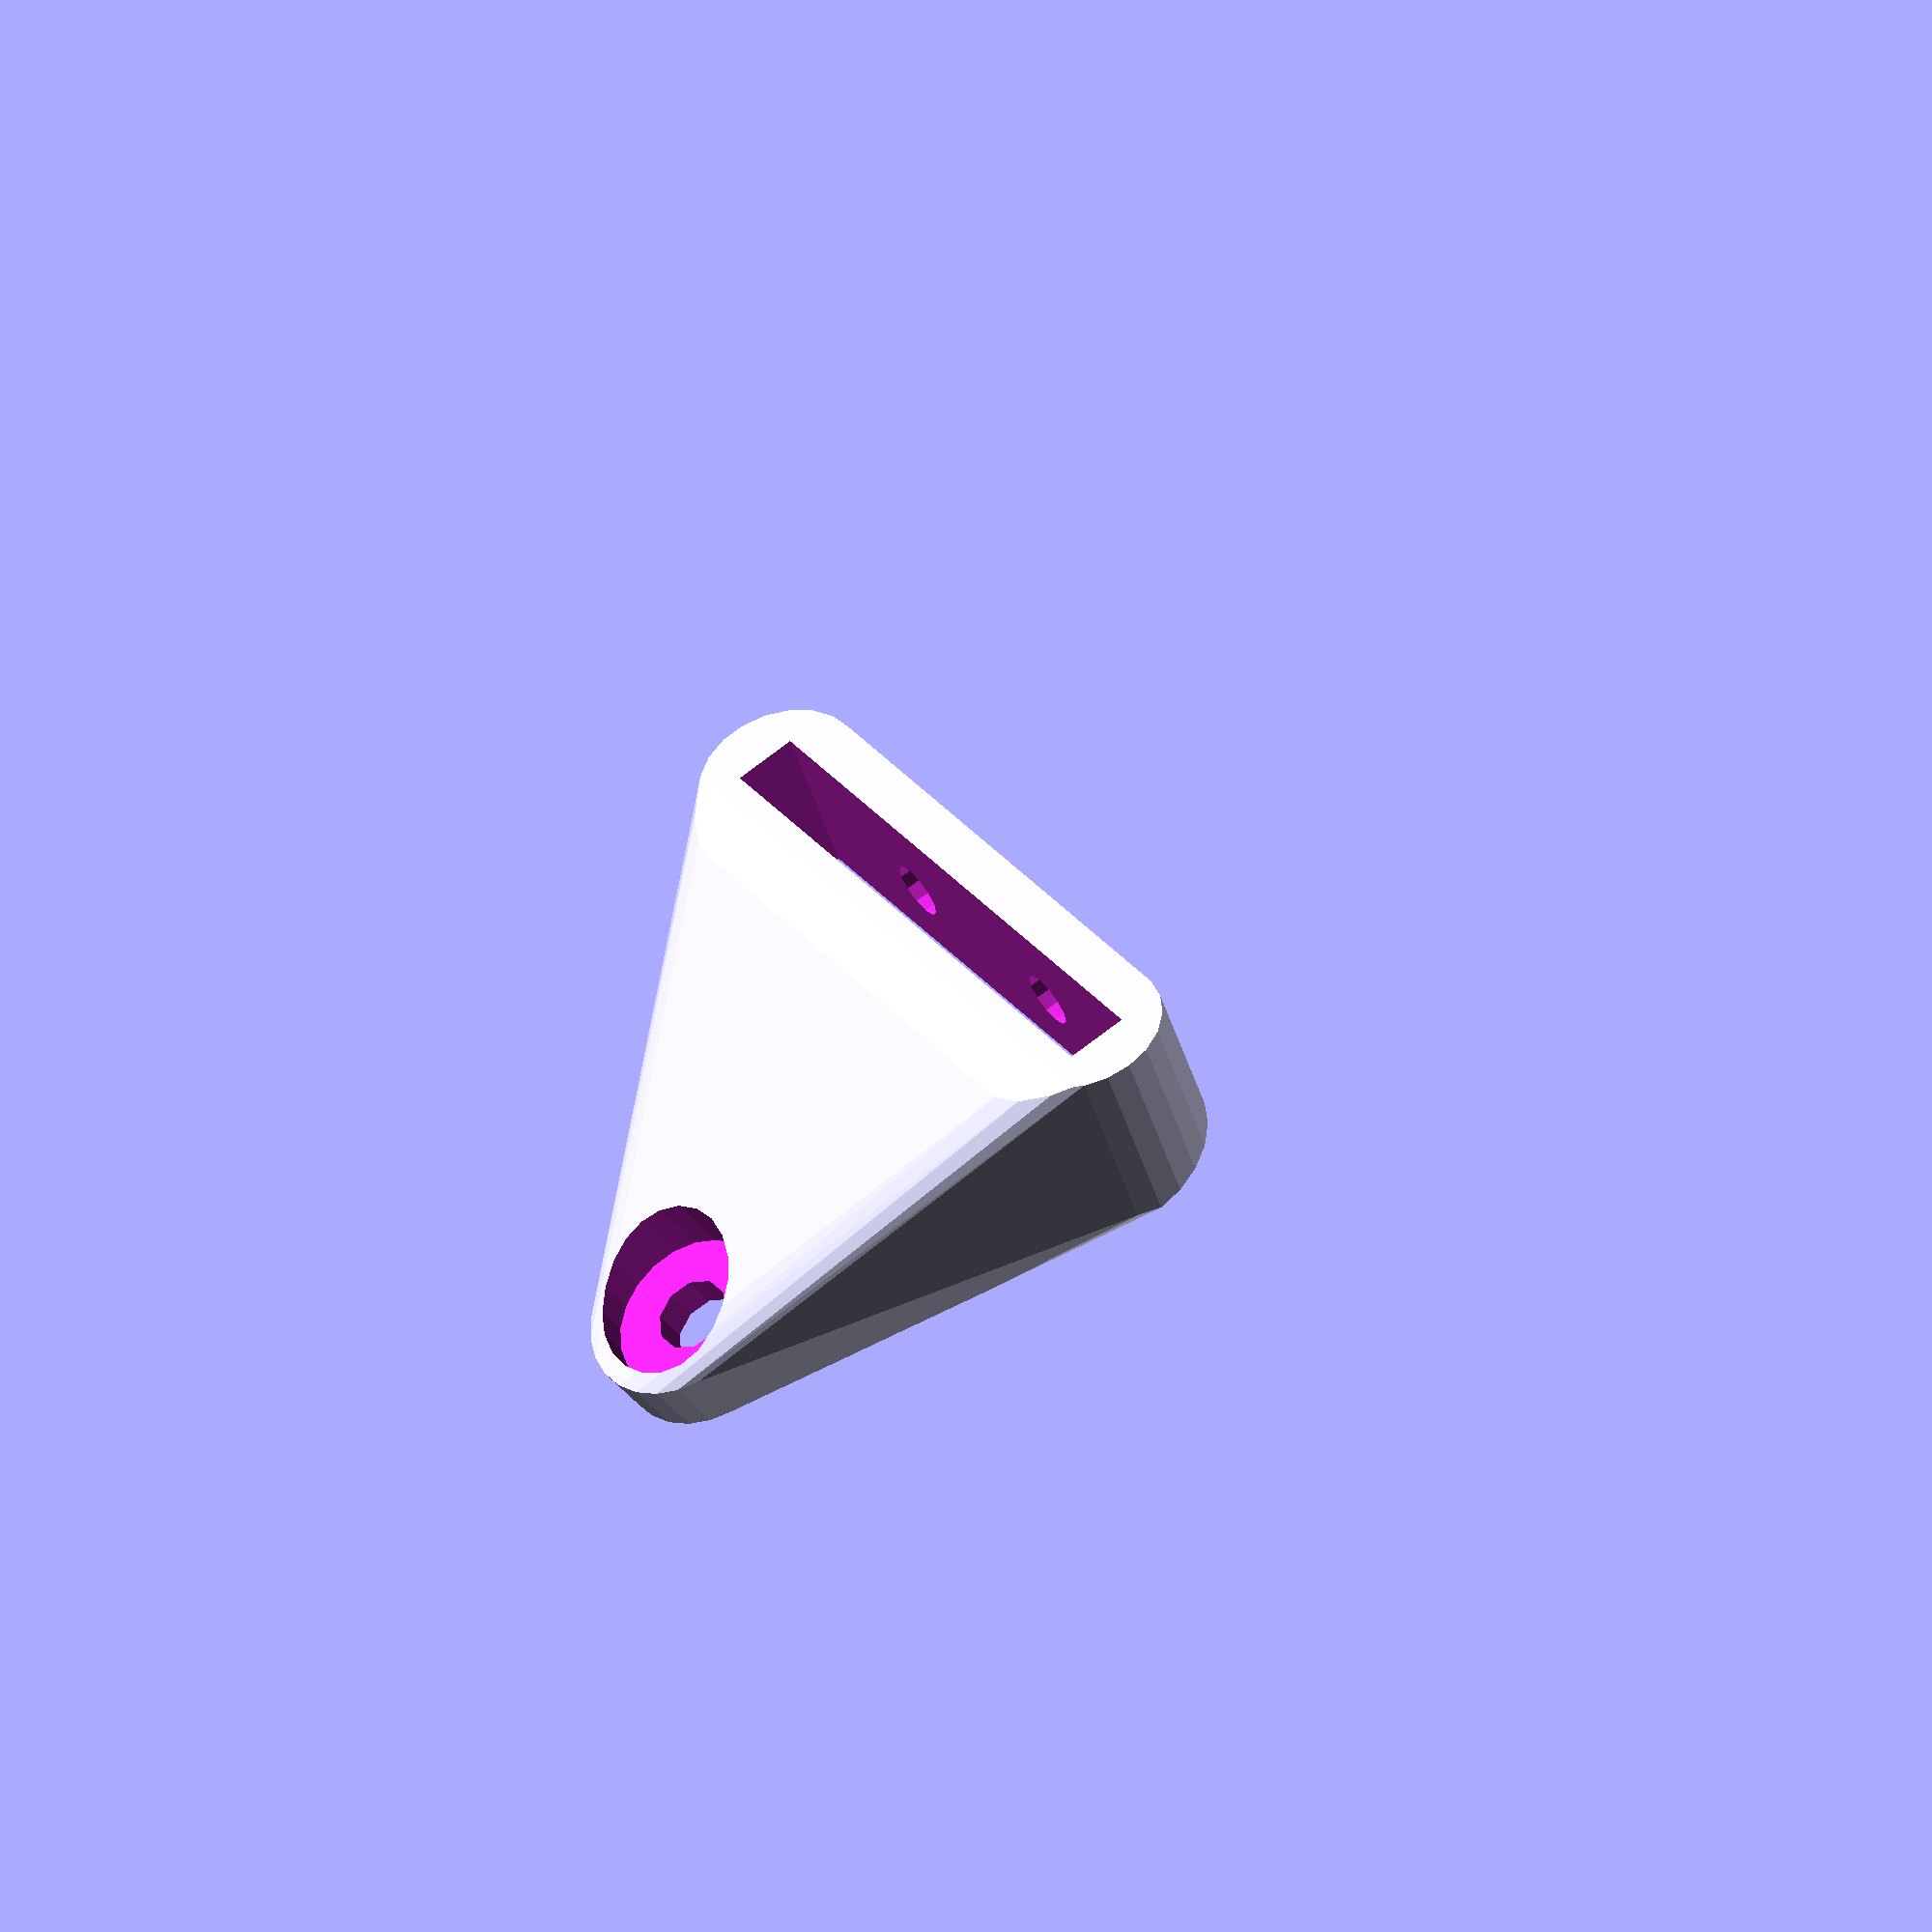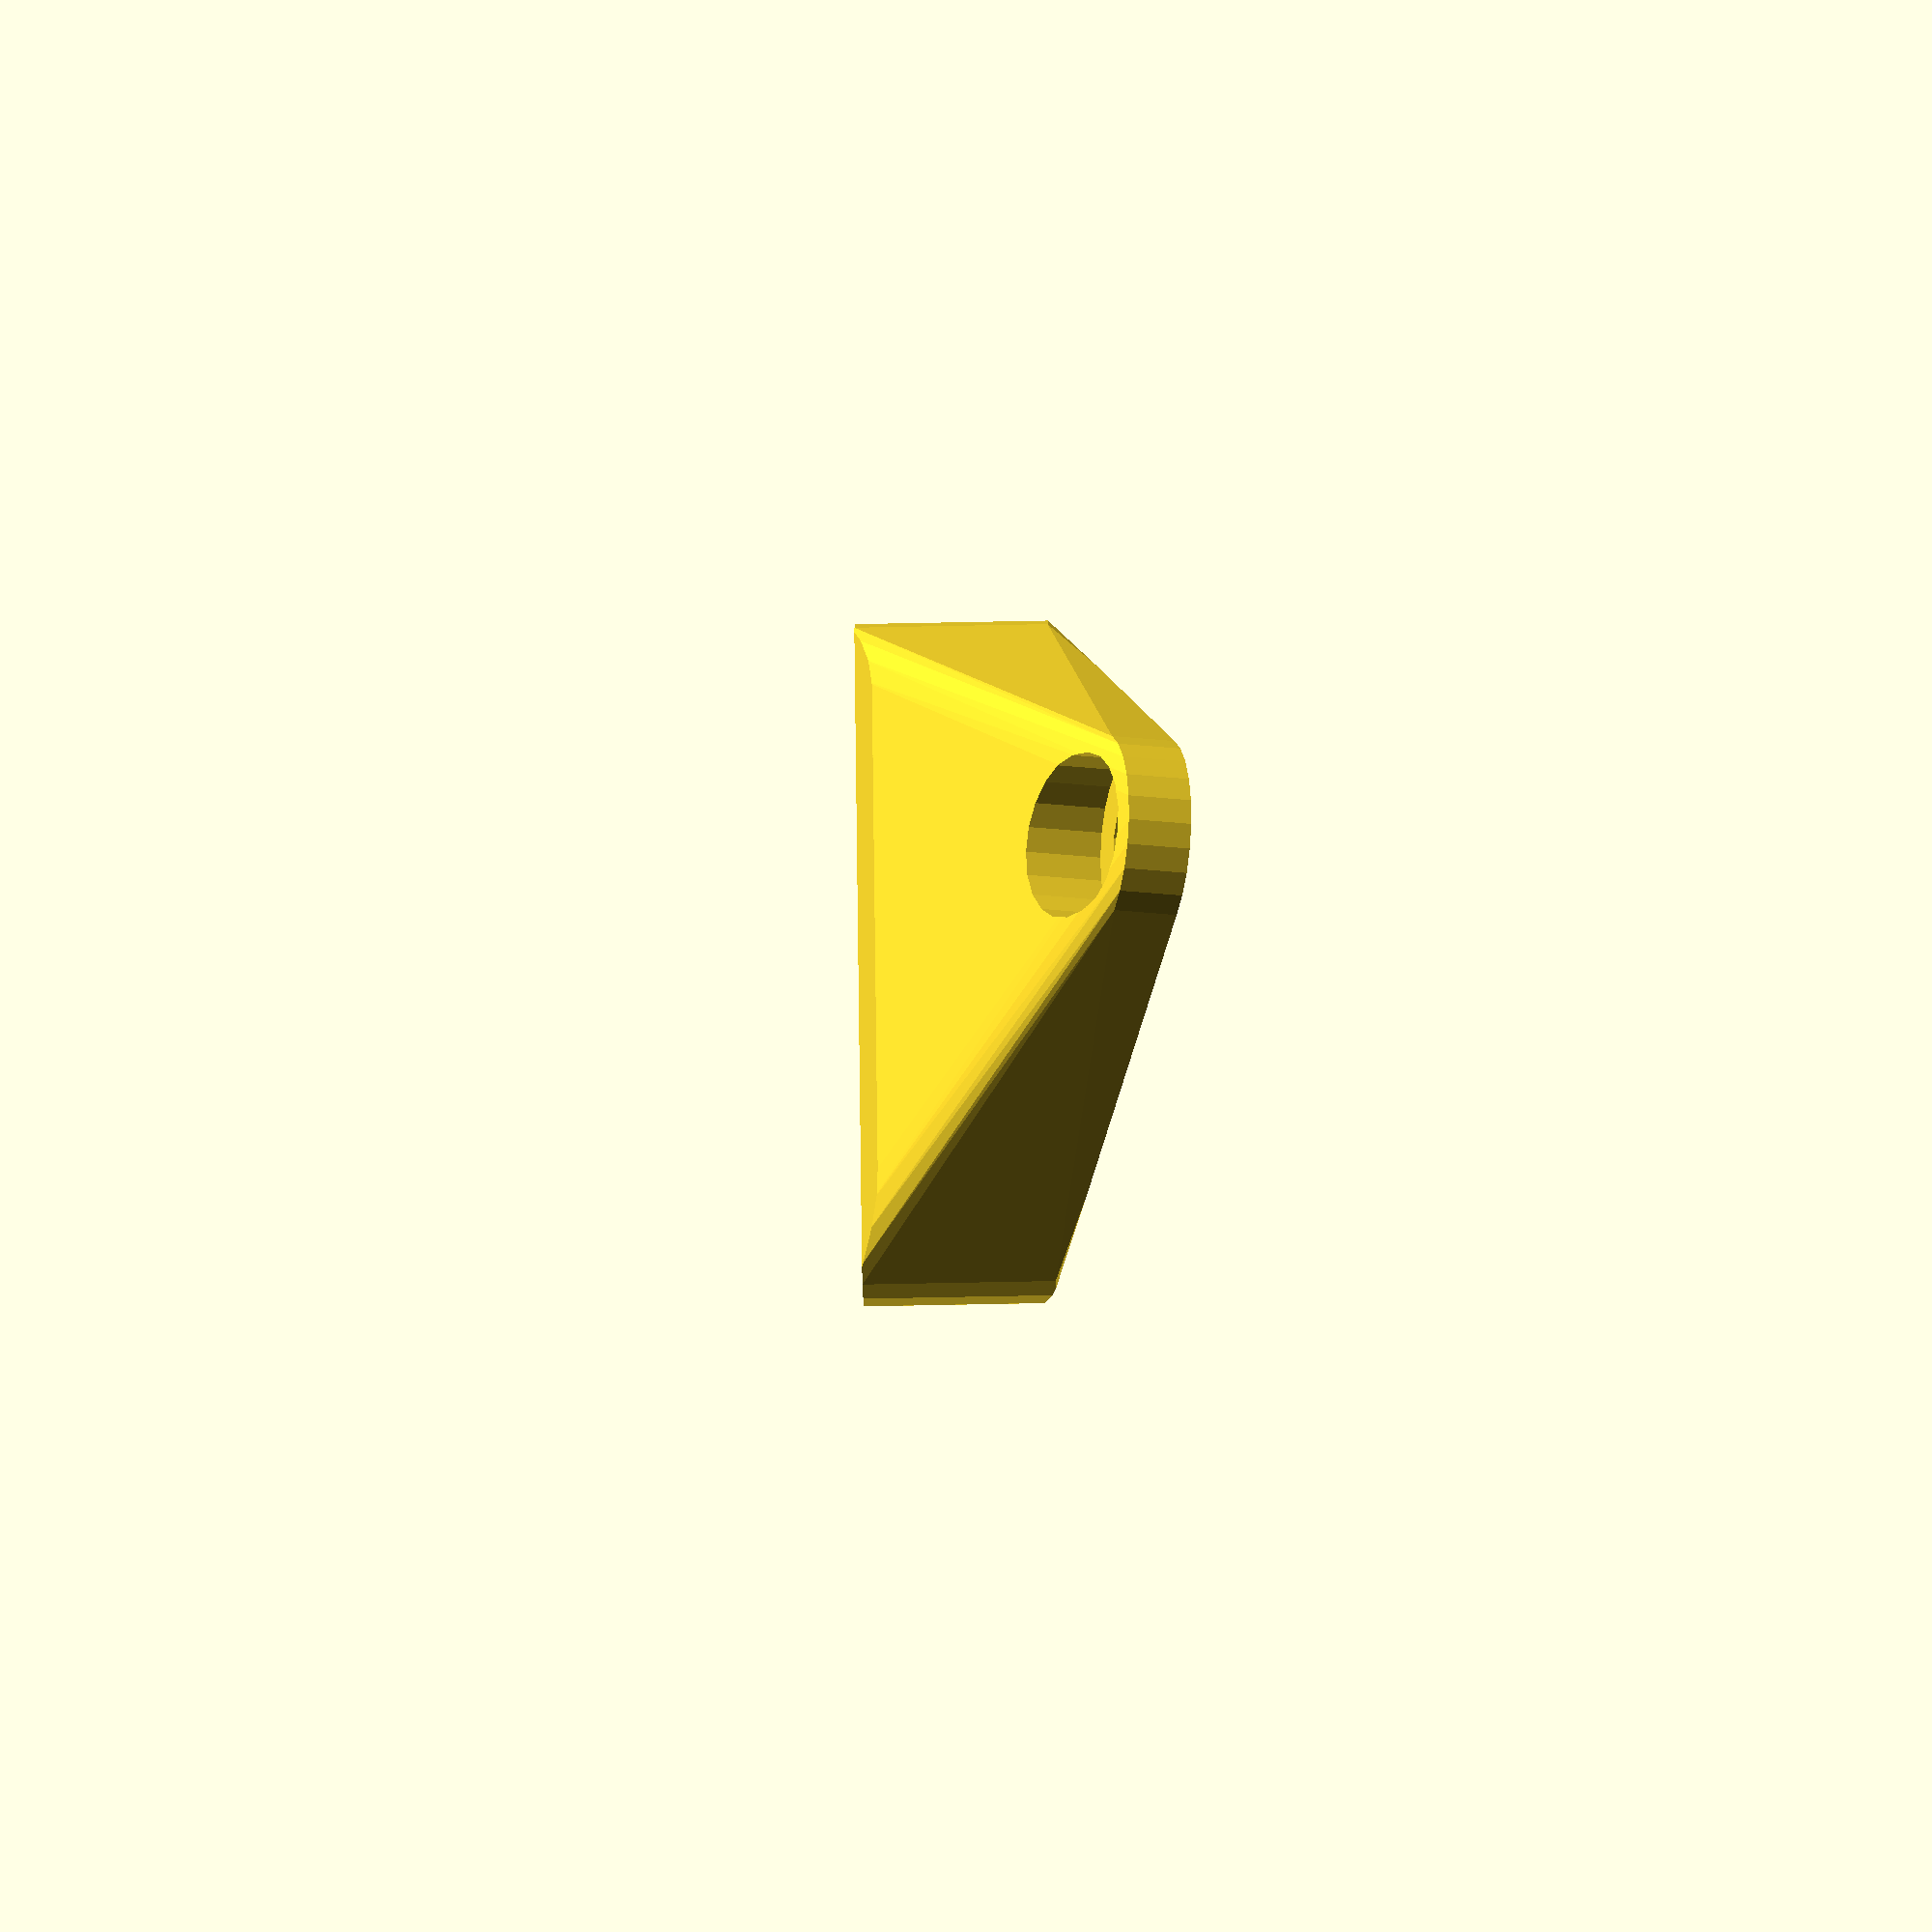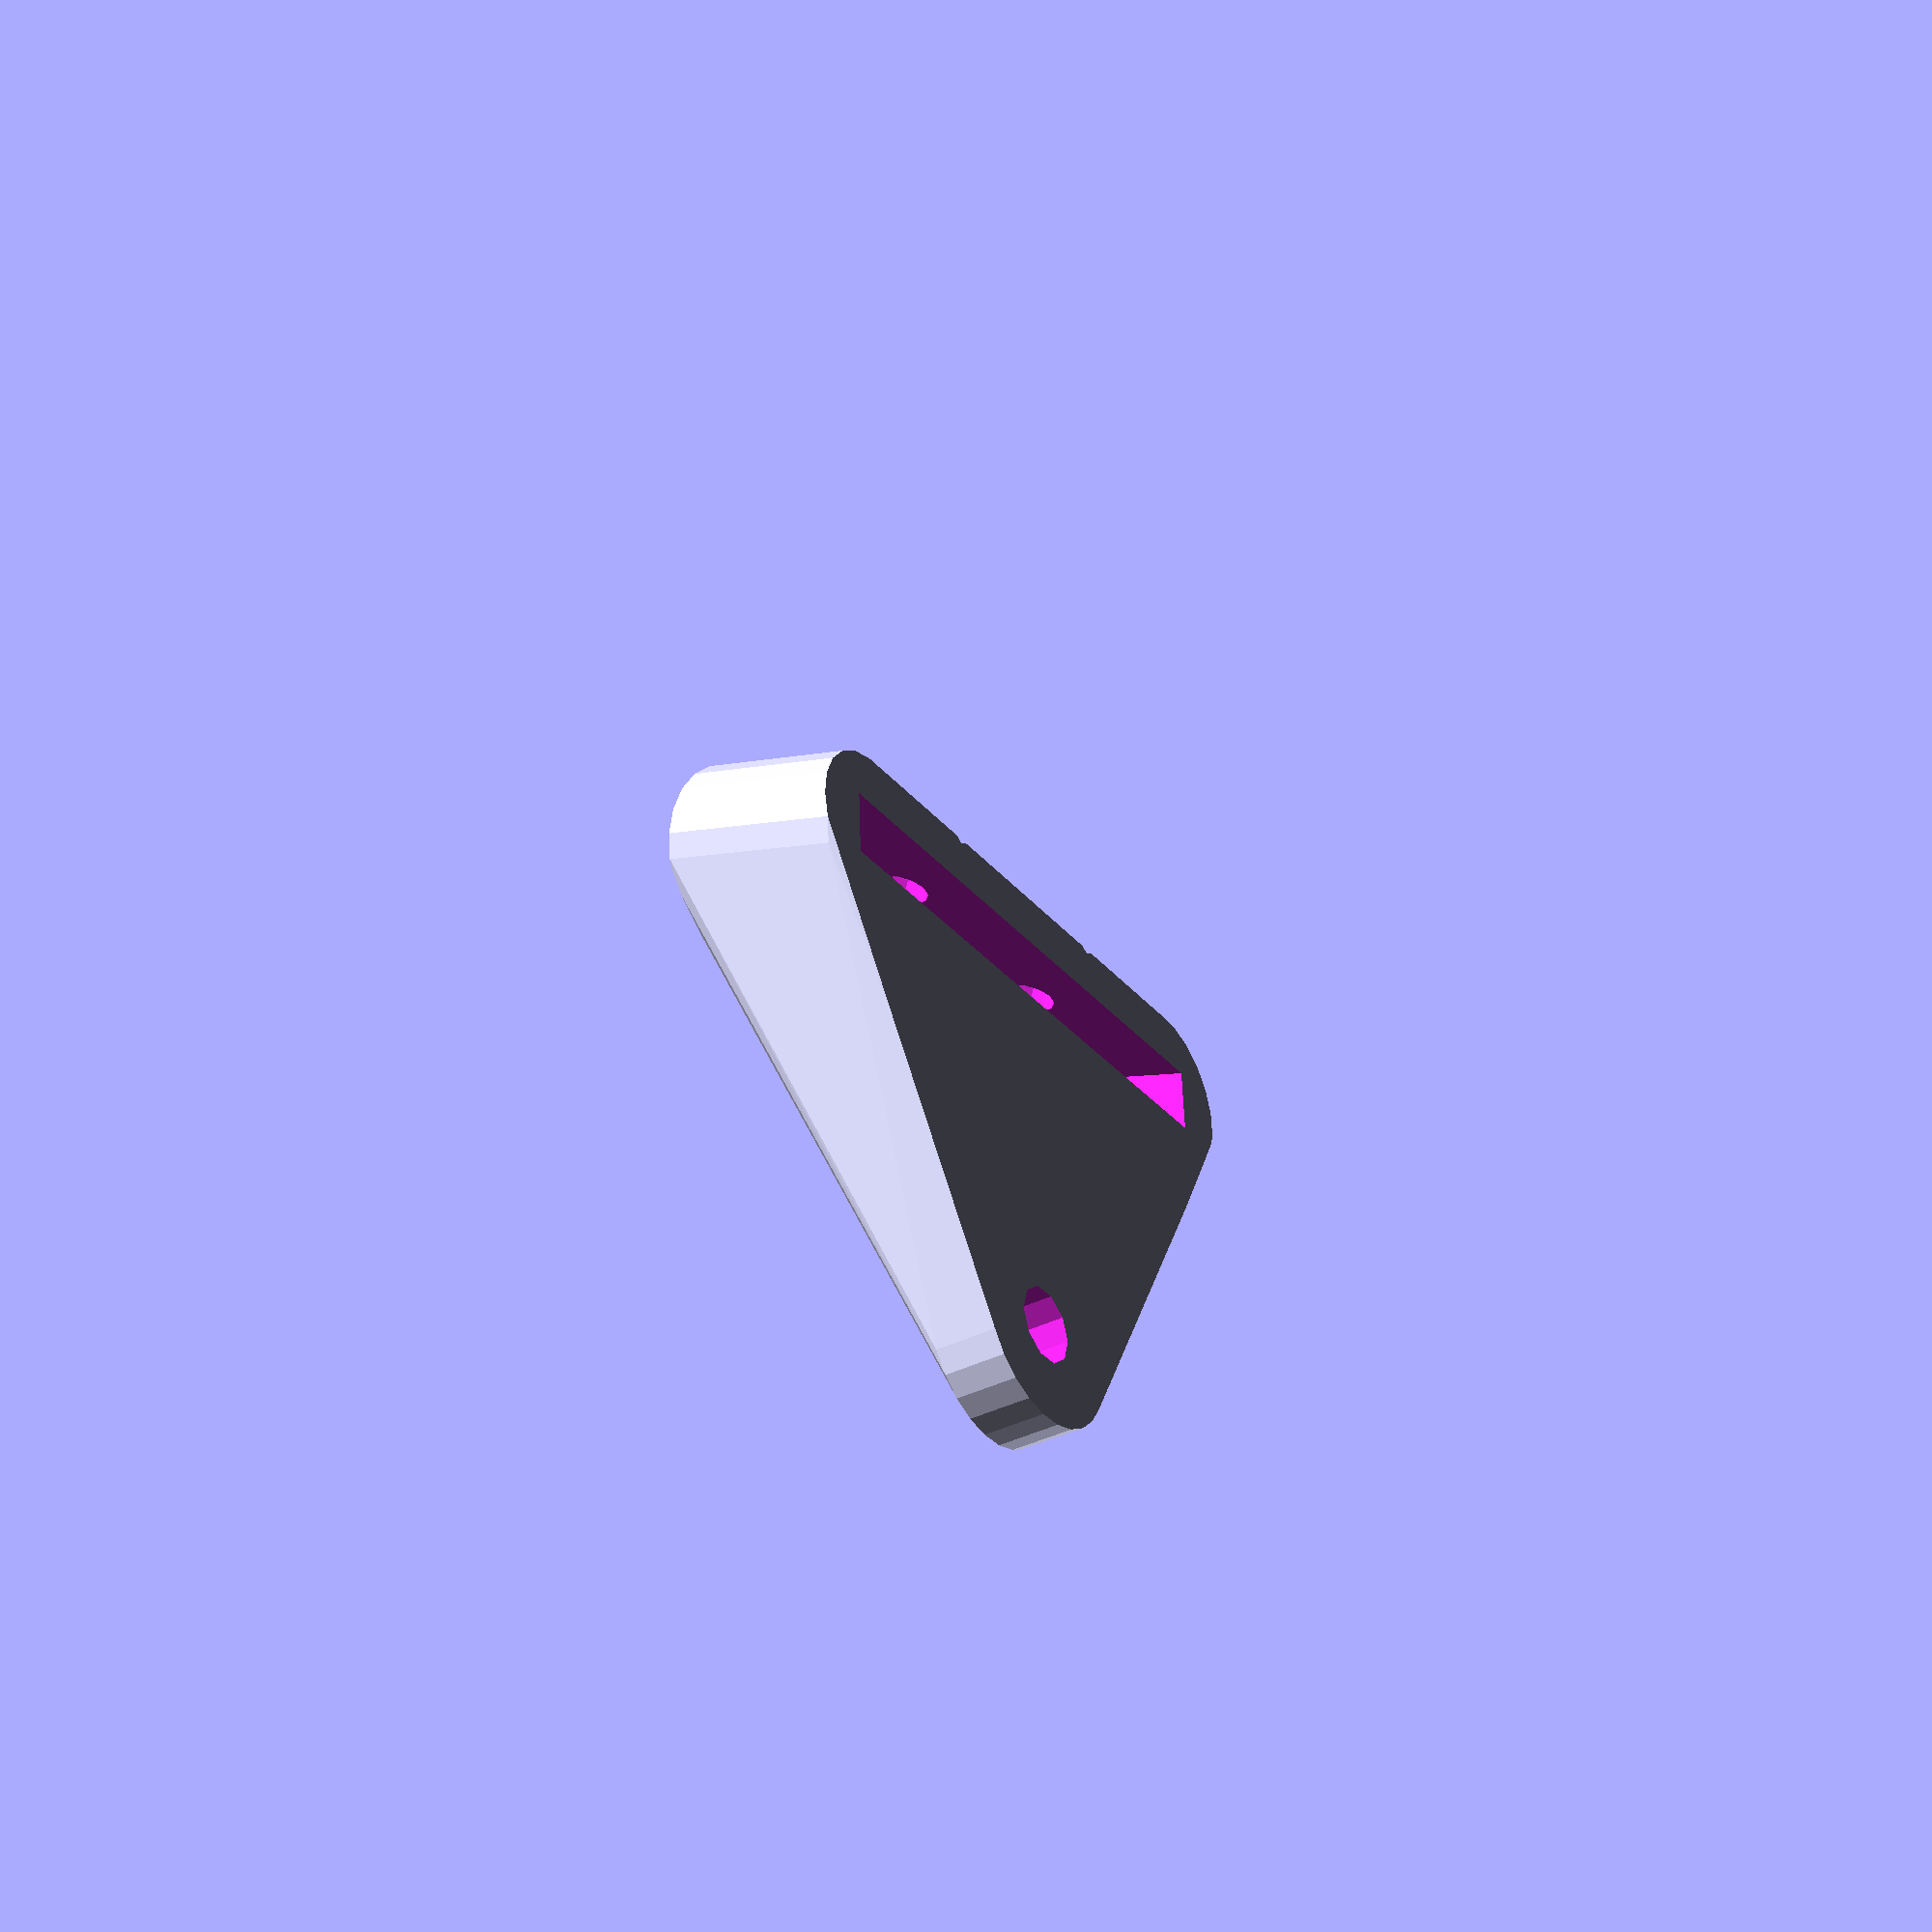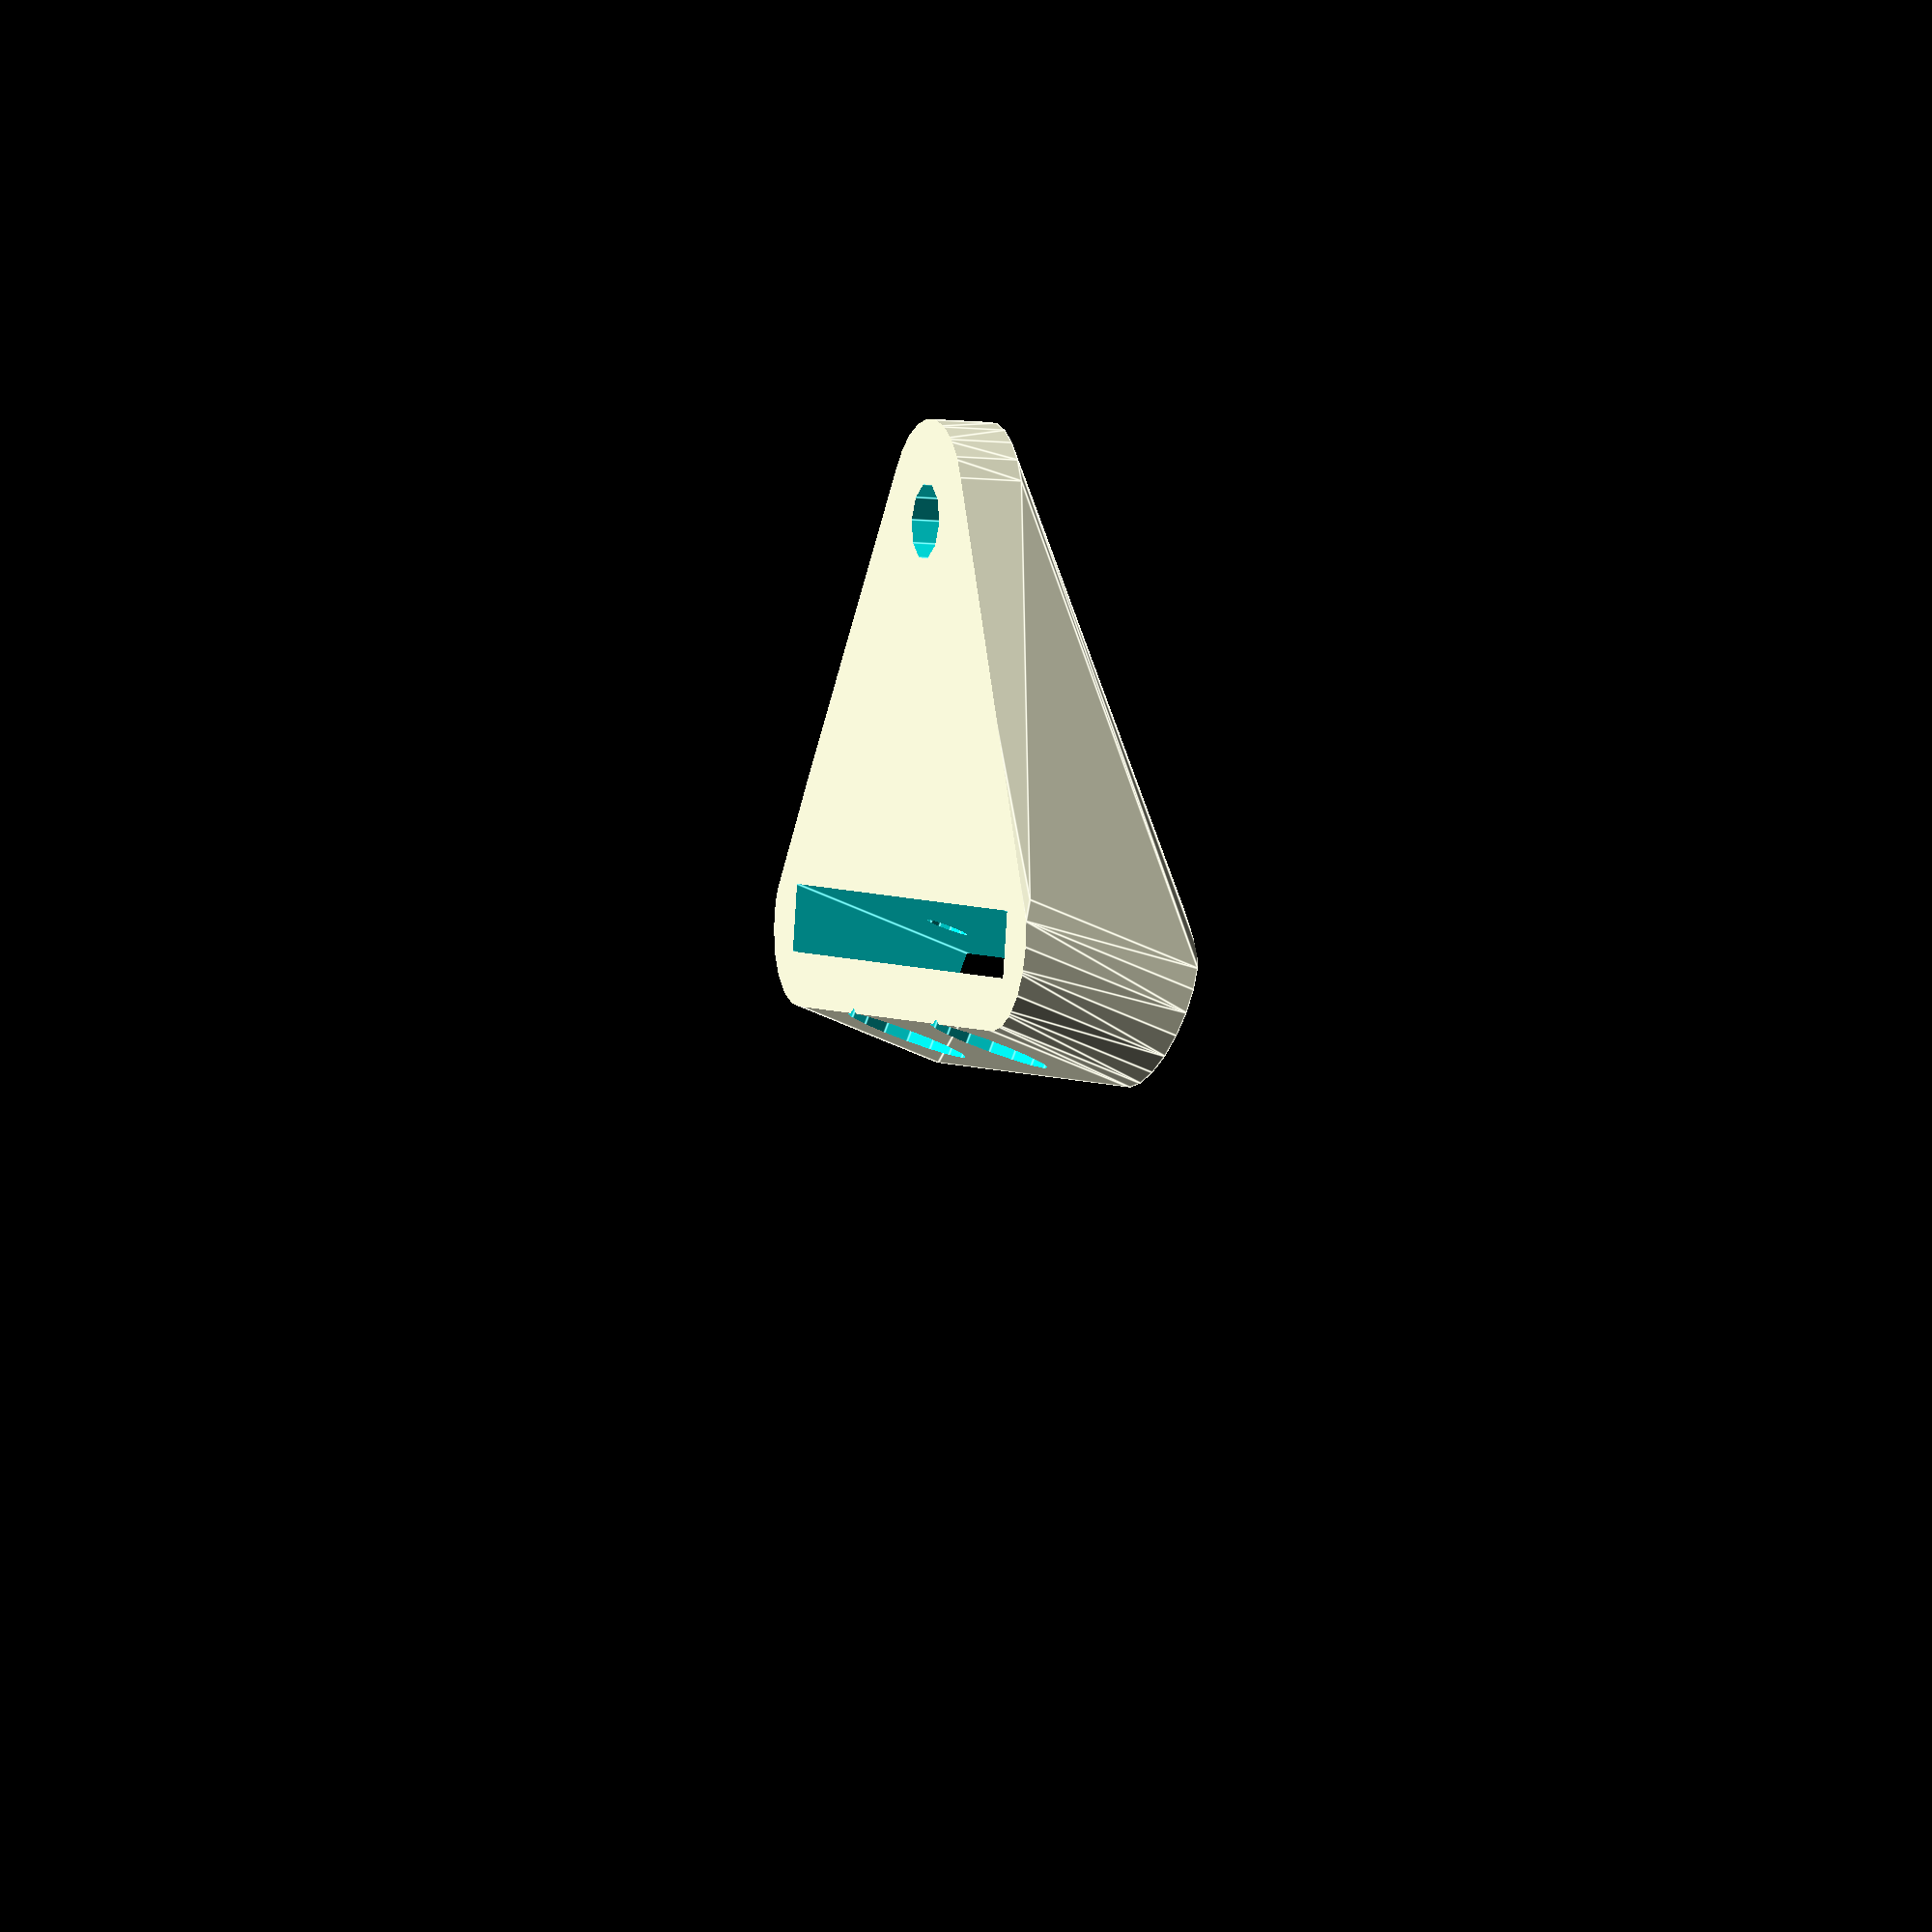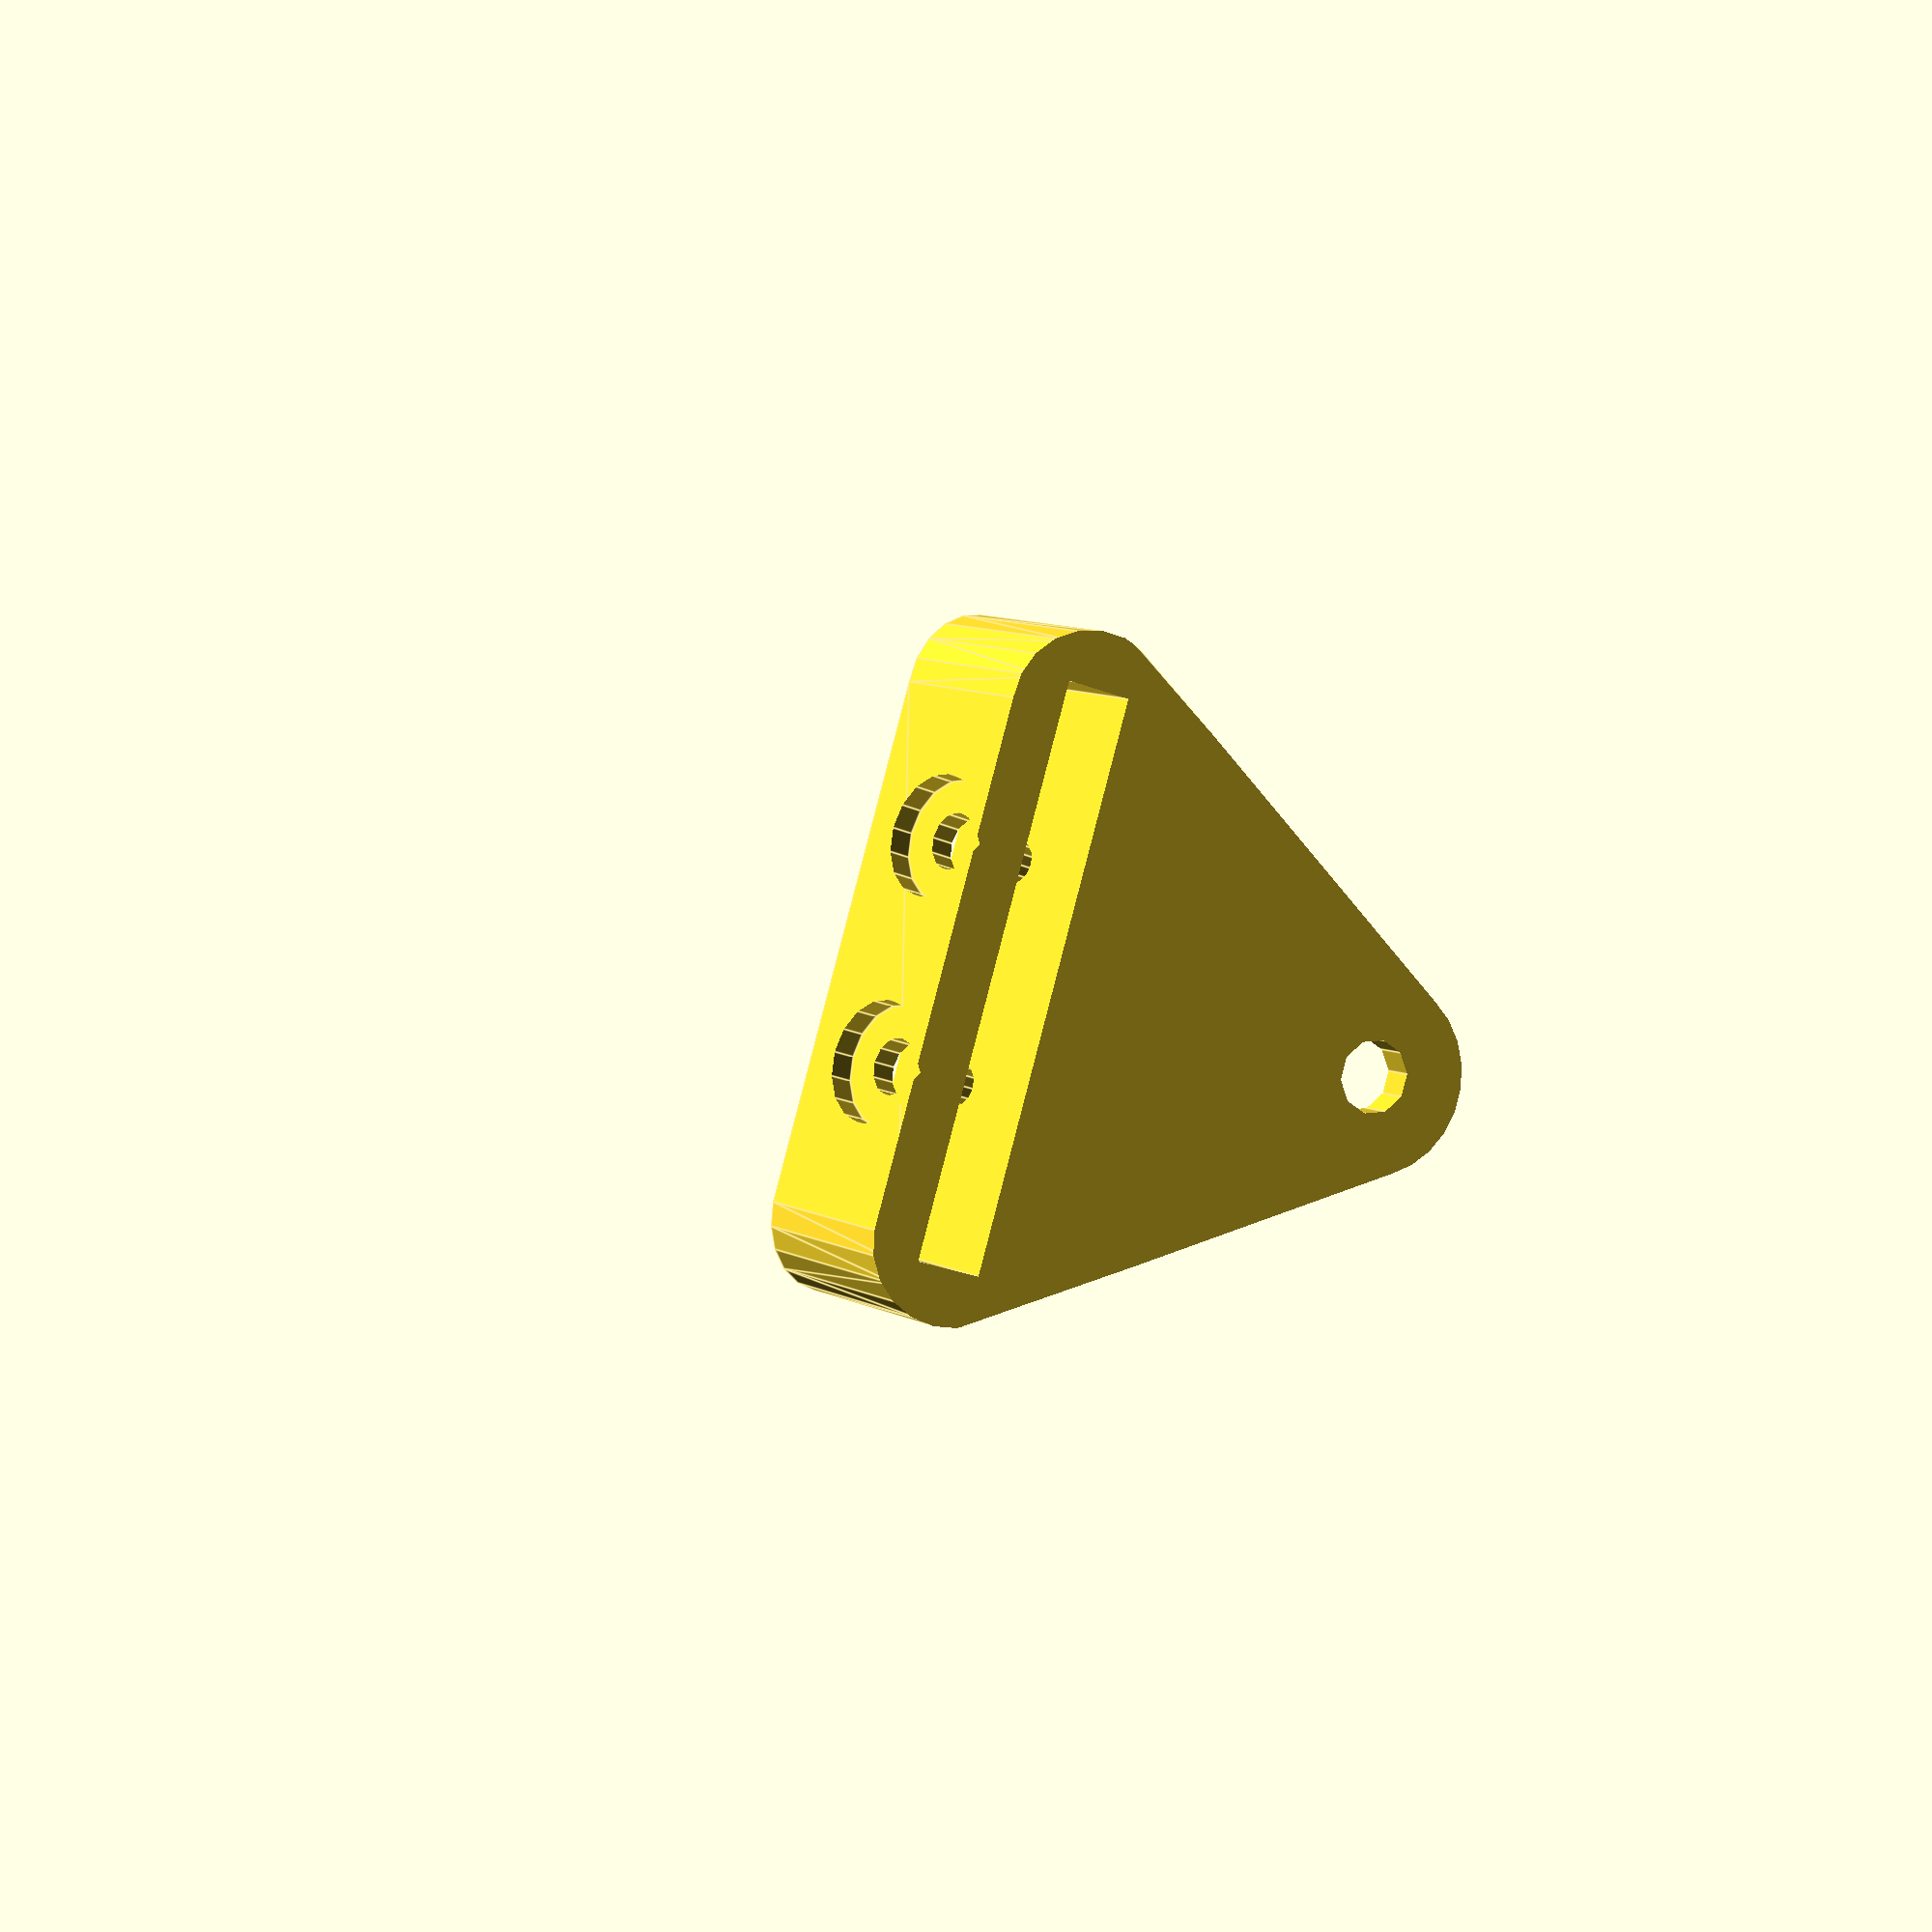
<openscad>
fenderWidth = 46;
fenderThick = 5;
stayAngle = 18;

rotate([-stayAngle,0,0]) intersection() {

    rotate([0,0,0]) difference() {
      {
            hull() {
                translate([fenderWidth/2-2, 0, 0]) cylinder(d=fenderThick+8, h=15, center=true);
                translate([-fenderWidth/2+2, 0, 0]) cylinder(d=fenderThick+8, h=15, center=true);
                rotate([stayAngle,0,0]) translate([0,34,15/2 - 3]) cylinder(d=16, h=6, center=true);
            }
        }
        cube([fenderWidth, fenderThick, 25], center=true);
        for (xx=[-9:18:9]) {
            translate([xx,-(fenderThick/2+2),0]) rotate([90,0,0]) cylinder(d=9.8, h=6, center=false);
            translate([xx, 0, 0]) {
                rotate([-90,0,0]) cylinder(d=3.4, h=12, center=false, $fn=12);
                rotate([90,0,0]) cylinder(d=4.6, h=25, center=false, $fn=12);
            }
        }
        rotate([stayAngle,0,0]) translate([0,34,15/2 - 4])  {
            rotate([180,0,0]) cylinder(d=13, h=10, center=false);
            cylinder(d=6, h=25, center=true);
        }

    }
    translate([0,0,-1]) rotate([stayAngle,0,0]) cube([100, 100,15], center=true);
}

offset=15;

</openscad>
<views>
elev=32.2 azim=130.4 roll=210.3 proj=o view=wireframe
elev=15.4 azim=272.3 roll=253.4 proj=o view=solid
elev=217.8 azim=356.6 roll=236.7 proj=p view=solid
elev=7.8 azim=9.9 roll=68.9 proj=o view=edges
elev=355.7 azim=106.0 roll=336.0 proj=p view=edges
</views>
